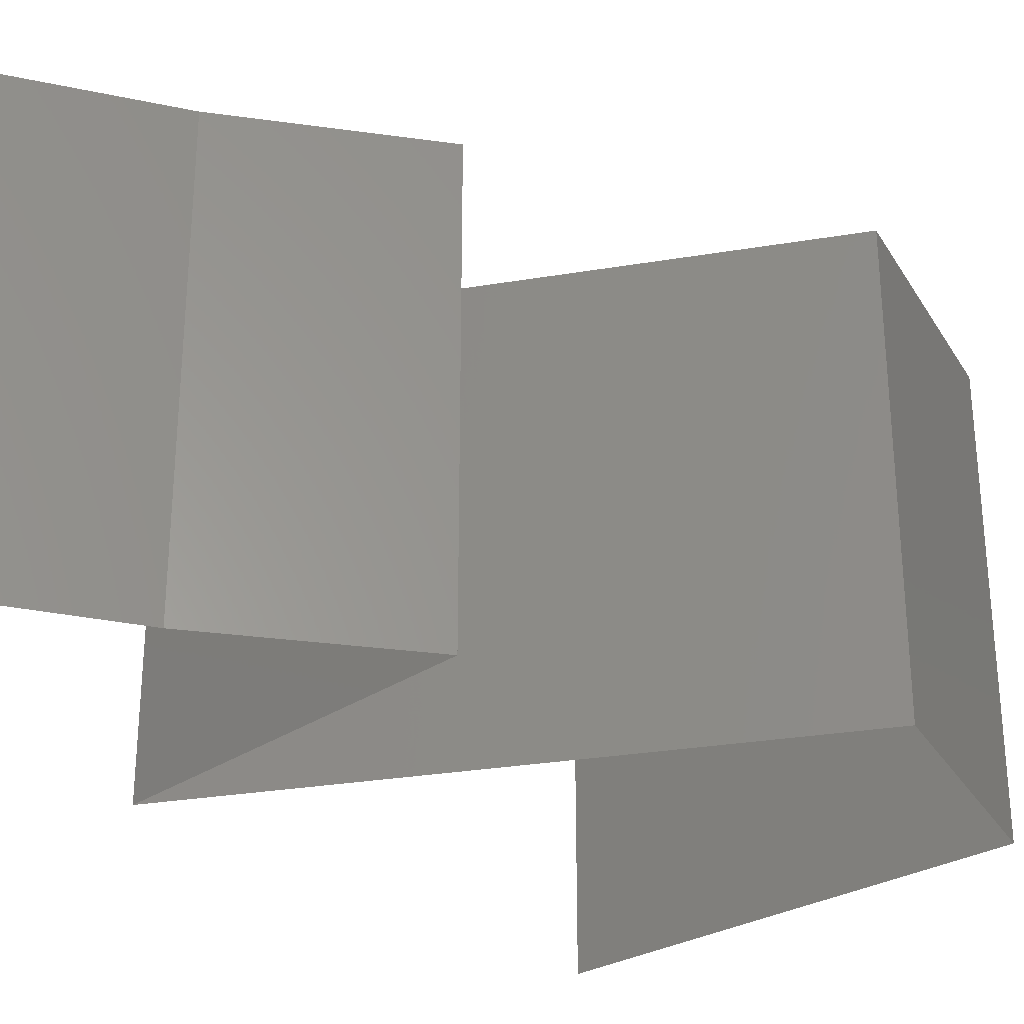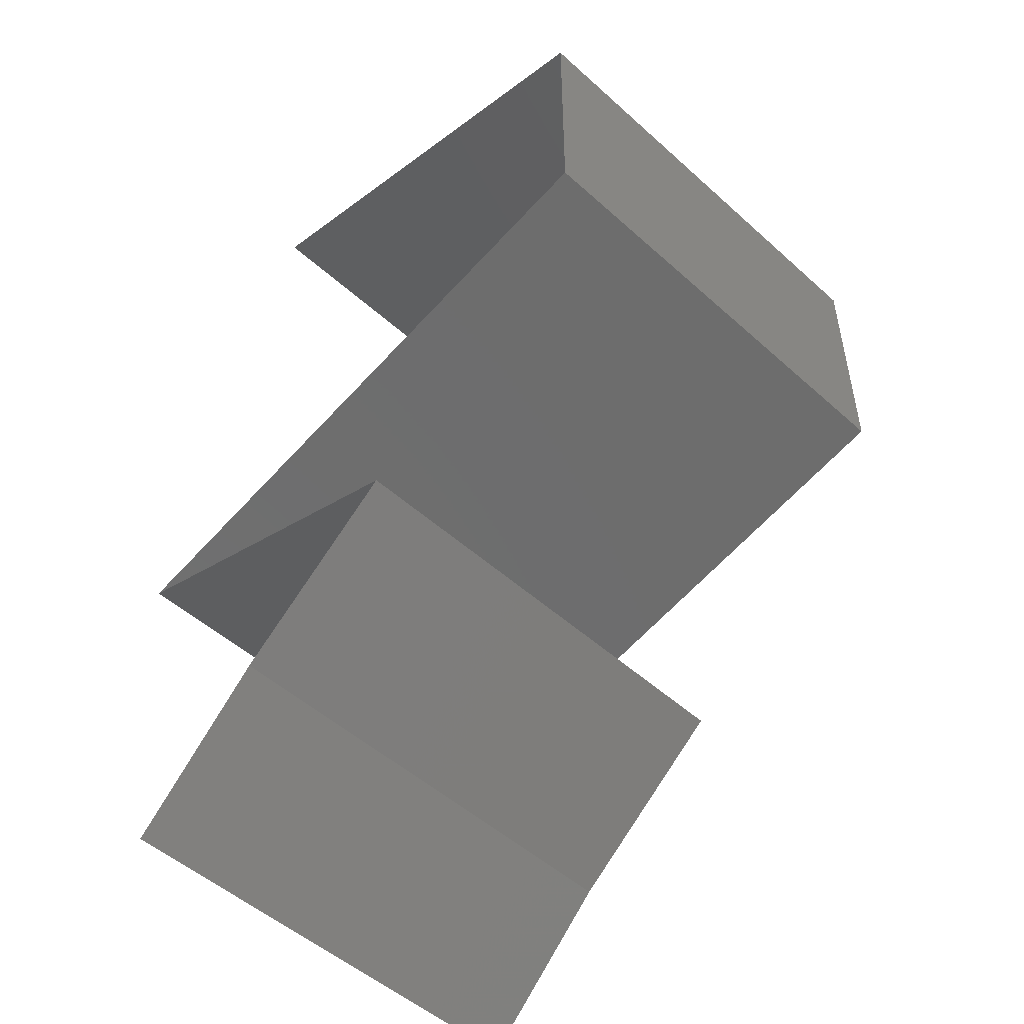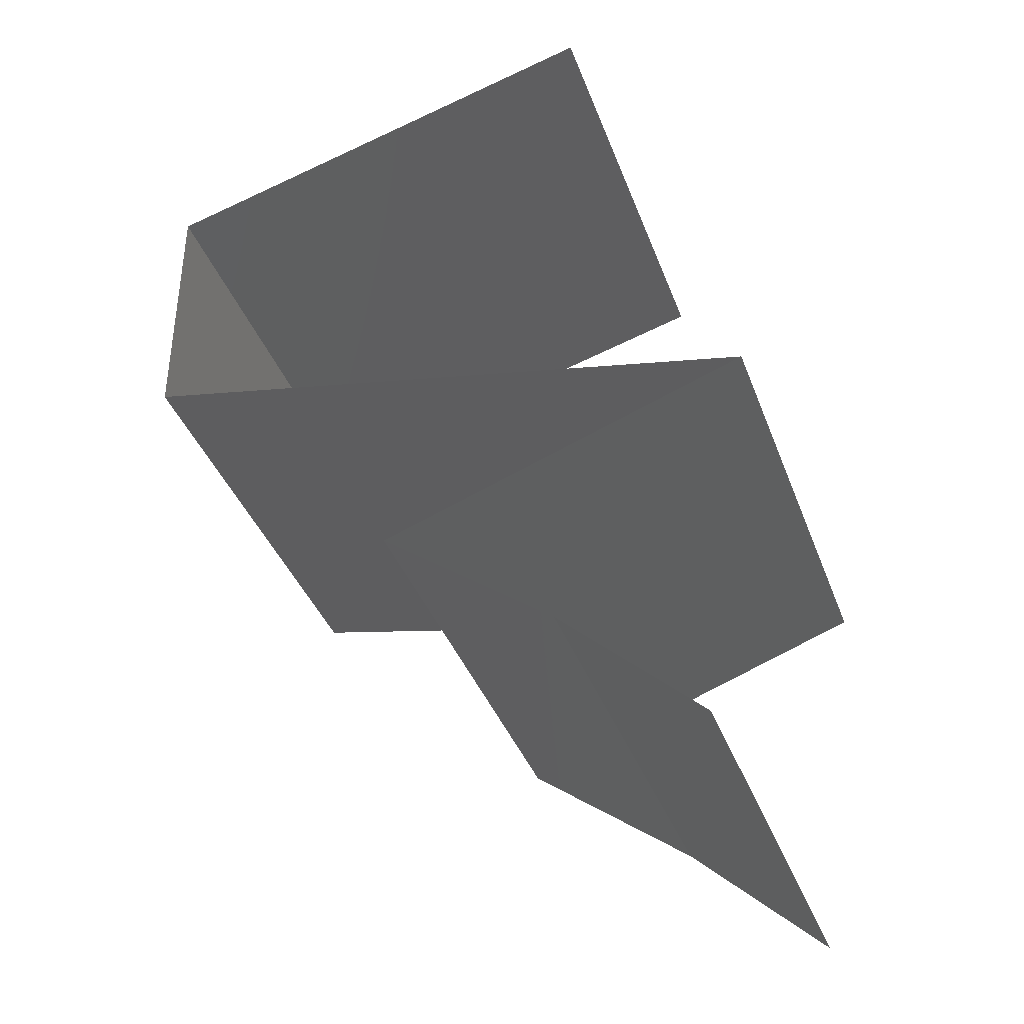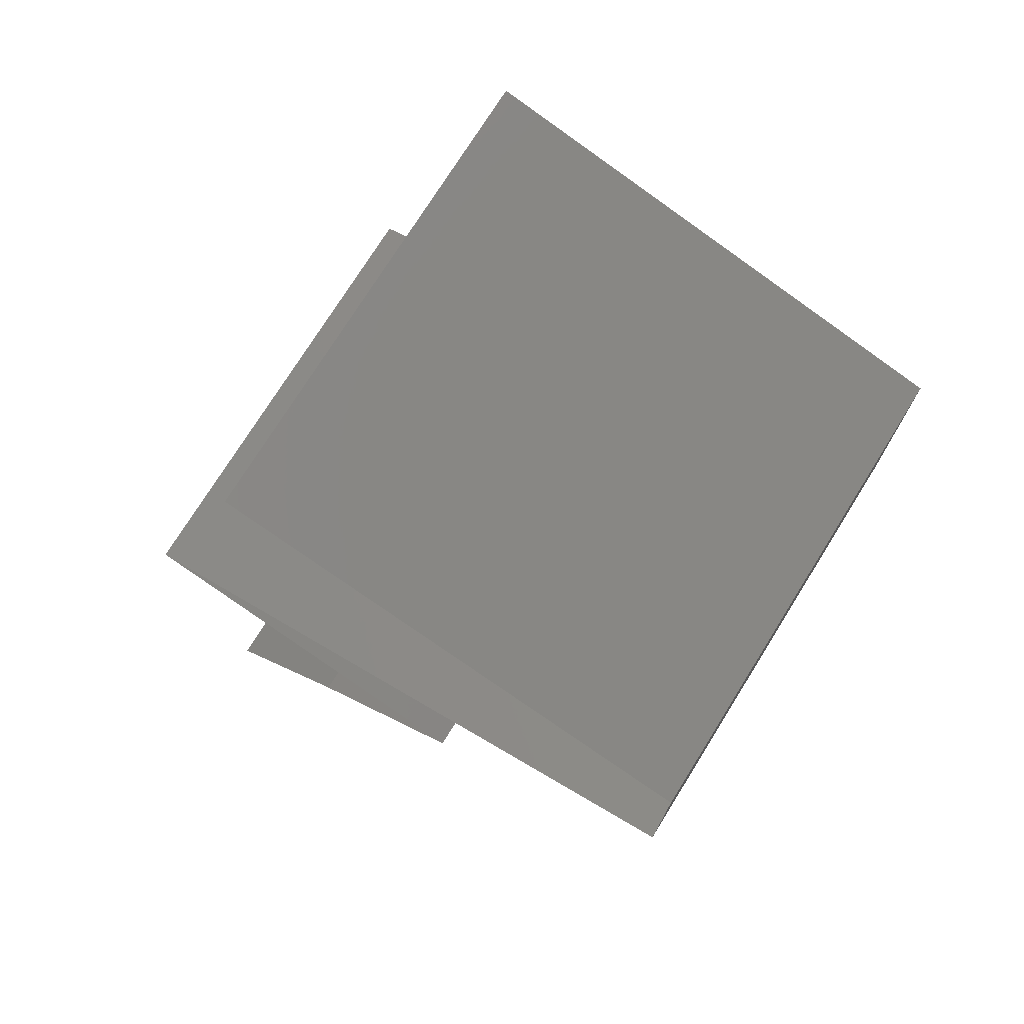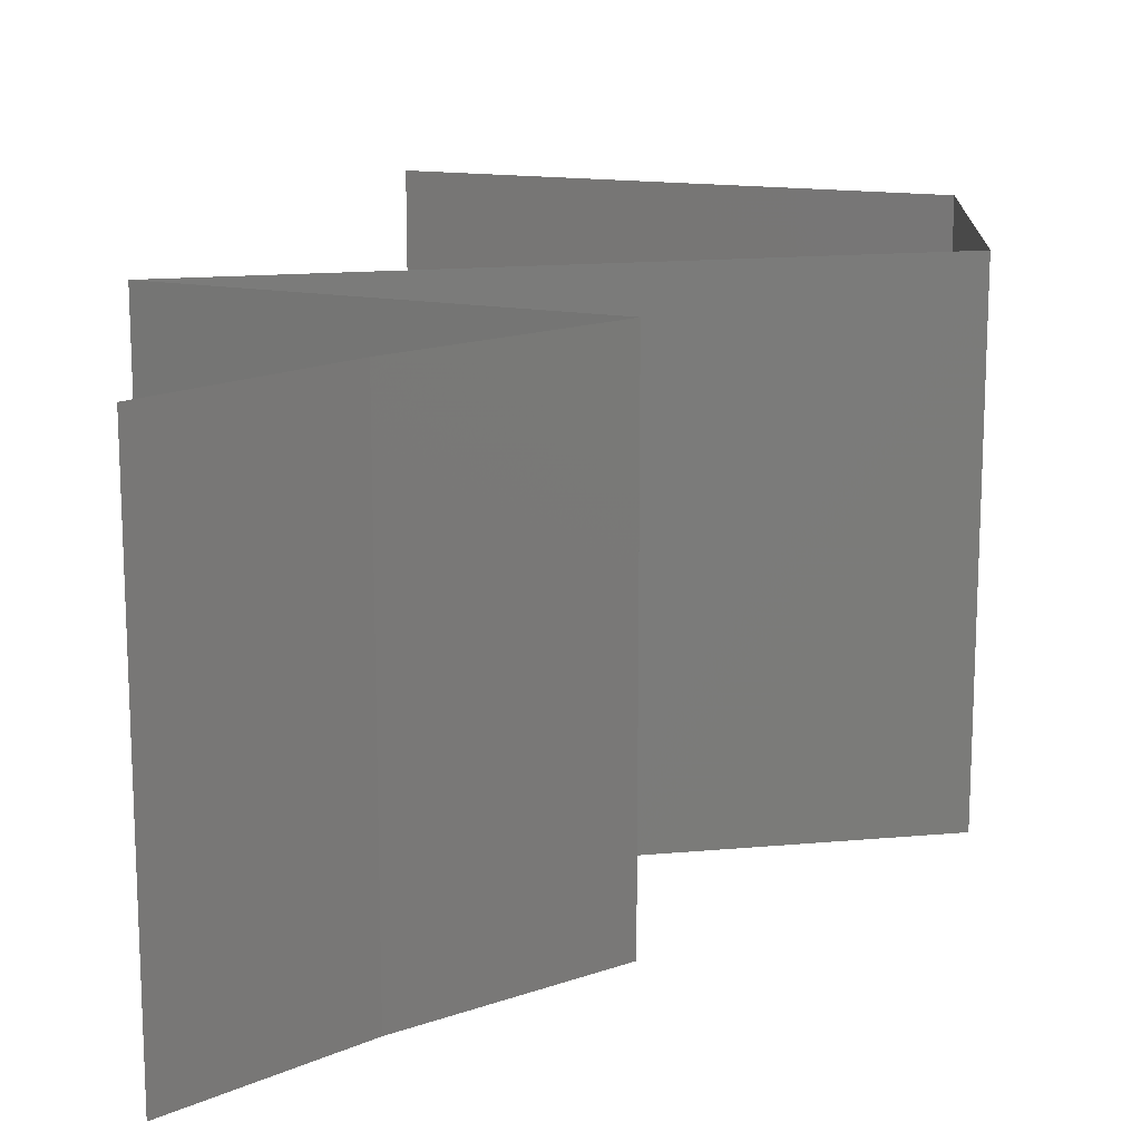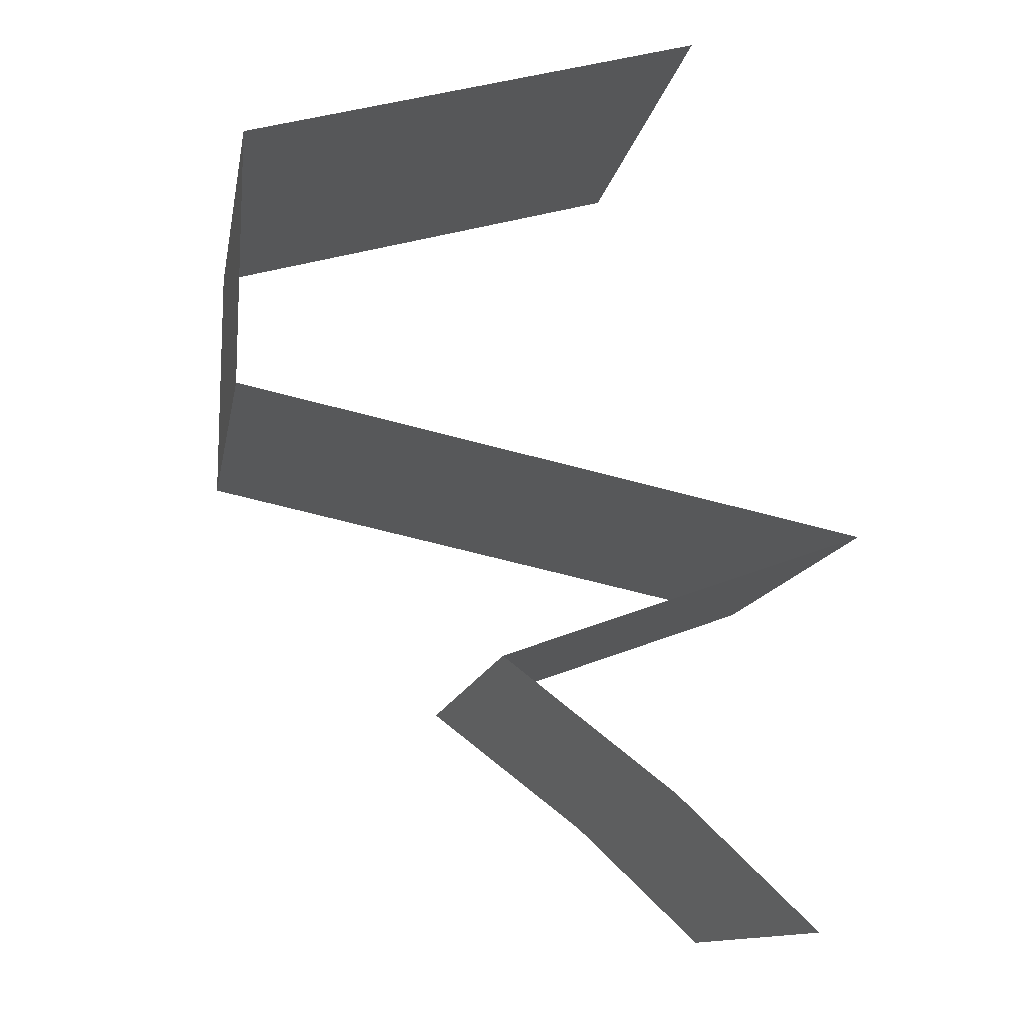
<metadata>
{"format":"stl","ext":"stl","renderer":"f3d","projection":"perspective","resolution":1024,"background":"white","views":[{"elev":-29.4,"azim":25.7,"up":"+Z"},{"elev":-51.0,"azim":45.6,"up":"+Y"},{"elev":-38.4,"azim":-160.8,"up":"+Y"},{"elev":74.5,"azim":31.9,"up":"+Y"},{"elev":15.9,"azim":0.9,"up":"+Z"},{"elev":-12.7,"azim":170.0,"up":"+Y"}]}
</metadata>
<code>
# stl→obj: 53 verts, 78 faces
v 0.03 0.045 0.01
v 0.03 0.045 0
v 0.03759 0.04286 0.007797
v 0.04 0.04219 0
v 0.05 0.03938 0.02
v 0.04 0.04219 0.02
v 0.04303 0.04134 0.0126
v 0.05 0.03938 0.01
v 0.03 0.045 0.02
v 0.035 0.04359 0.015
v 0.05 0.03938 0
v 0.04417 0.04101 0.005971
v 0.05 0.03375 0.01
v 0.05 0.03656 0.015
v 0.05 0.03375 0
v 0.05 0.03656 0.005
v 0.05 0.03375 0.02
v 0.05 0.02813 0
v 0.05 0.03094 0.005
v 0.05 0.02813 0.02
v 0.05 0.03094 0.015
v 0.05 0.02813 0.01
v 0.032 0.02437 0.02
v 0.041 0.02625 0.02
v 0.0365 0.02531 0.01204
v 0.04356 0.02678 0.01318
v 0.023 0.0225 0.01
v 0.023 0.0225 0.02
v 0.02944 0.02384 0.01318
v 0.0365 0.02531 0.004886
v 0.02925 0.0238 0.006374
v 0.04375 0.02682 0.006374
v 0.023 0.0225 0
v 0.032 0.02438 0
v 0.041 0.02625 0
v 0.03082 0.01969 0.02
v 0.03147 0.01946 0.01211
v 0.03865 0.01688 0.02
v 0.03865 0.01688 0.01
v 0.02844 0.02054 0.005743
v 0.03865 0.01688 0
v 0.03363 0.01868 0.005665
v 0.03082 0.01969 0
v 0.03497 0.01406 0.015
v 0.03129 0.01125 0
v 0.03129 0.01125 0.01
v 0.03497 0.01406 0.005
v 0.03129 0.01125 0.02
v 0.0283 0.008437 0.015
v 0.0253 0.005625 0
v 0.0253 0.005625 0.01
v 0.0283 0.008437 0.005
v 0.0253 0.005625 0.02
f 1 2 3
f 2 4 3
f 5 6 7
f 8 5 7
f 6 9 10
f 4 11 12
f 9 1 10
f 11 8 12
f 7 6 10
f 3 7 10
f 4 12 3
f 1 3 10
f 3 12 7
f 12 8 7
f 8 13 14
f 11 15 16
f 13 8 16
f 17 5 14
f 8 11 16
f 5 8 14
f 15 13 16
f 13 17 14
f 15 18 19
f 20 17 21
f 22 13 19
f 13 22 21
f 13 15 19
f 17 13 21
f 18 22 19
f 22 20 21
f 23 24 25
f 20 22 26
f 27 28 29
f 24 20 26
f 28 23 29
f 25 30 31
f 30 25 32
f 33 27 31
f 22 18 32
f 25 26 32
f 29 25 31
f 34 33 31
f 18 35 32
f 25 24 26
f 23 25 29
f 35 34 30
f 30 34 31
f 35 30 32
f 27 29 31
f 26 22 32
f 36 28 37
f 28 27 37
f 38 36 37
f 39 38 37
f 27 33 40
f 41 39 42
f 33 43 40
f 37 27 40
f 43 41 42
f 42 39 37
f 42 37 40
f 43 42 40
f 38 39 44
f 45 46 47
f 39 41 47
f 46 48 44
f 48 38 44
f 41 45 47
f 39 46 44
f 46 39 47
f 48 46 49
f 50 51 52
f 46 45 52
f 51 53 49
f 51 46 52
f 46 51 49
f 45 50 52
f 53 48 49

</code>
